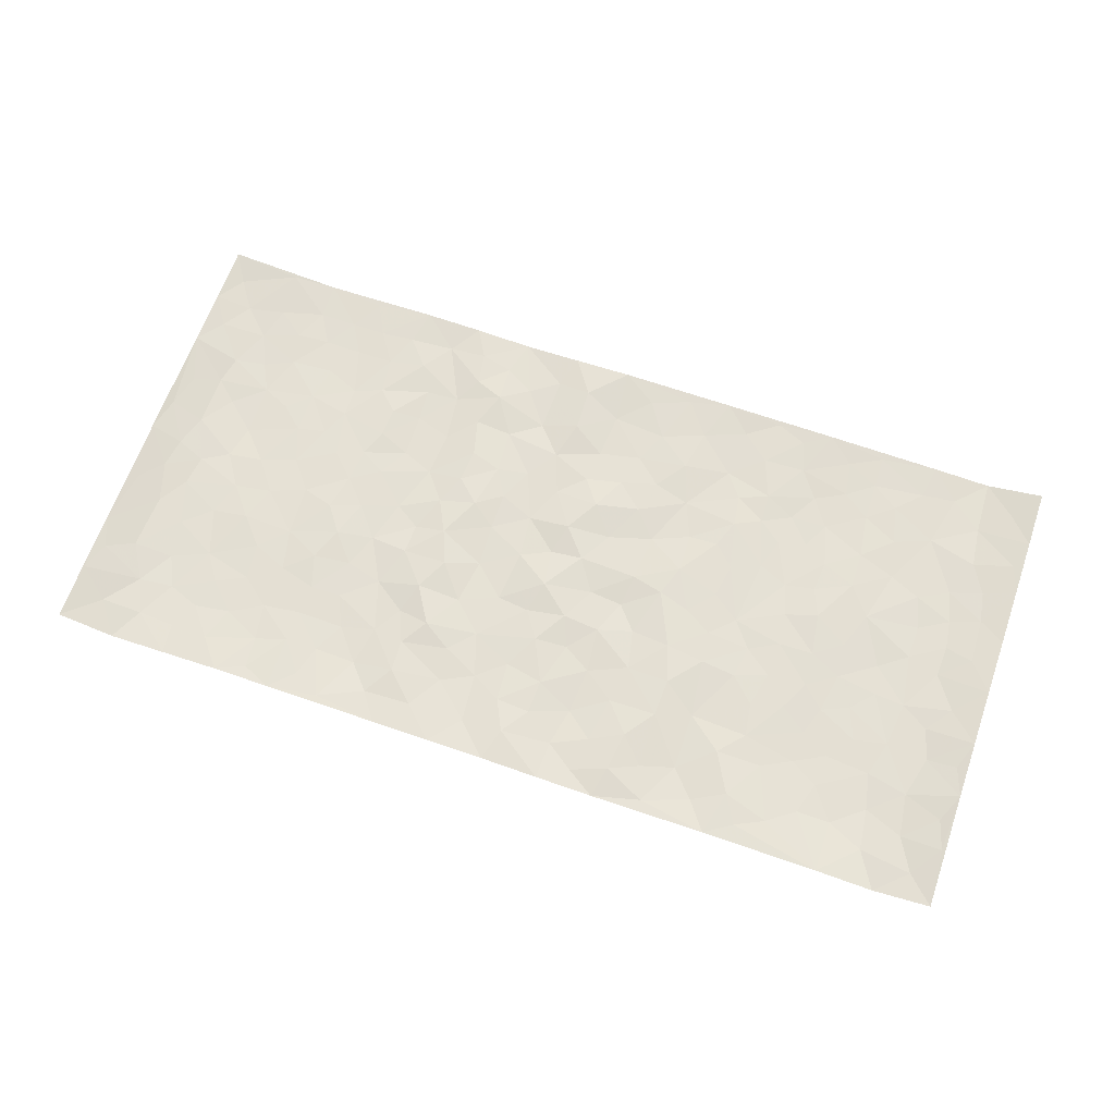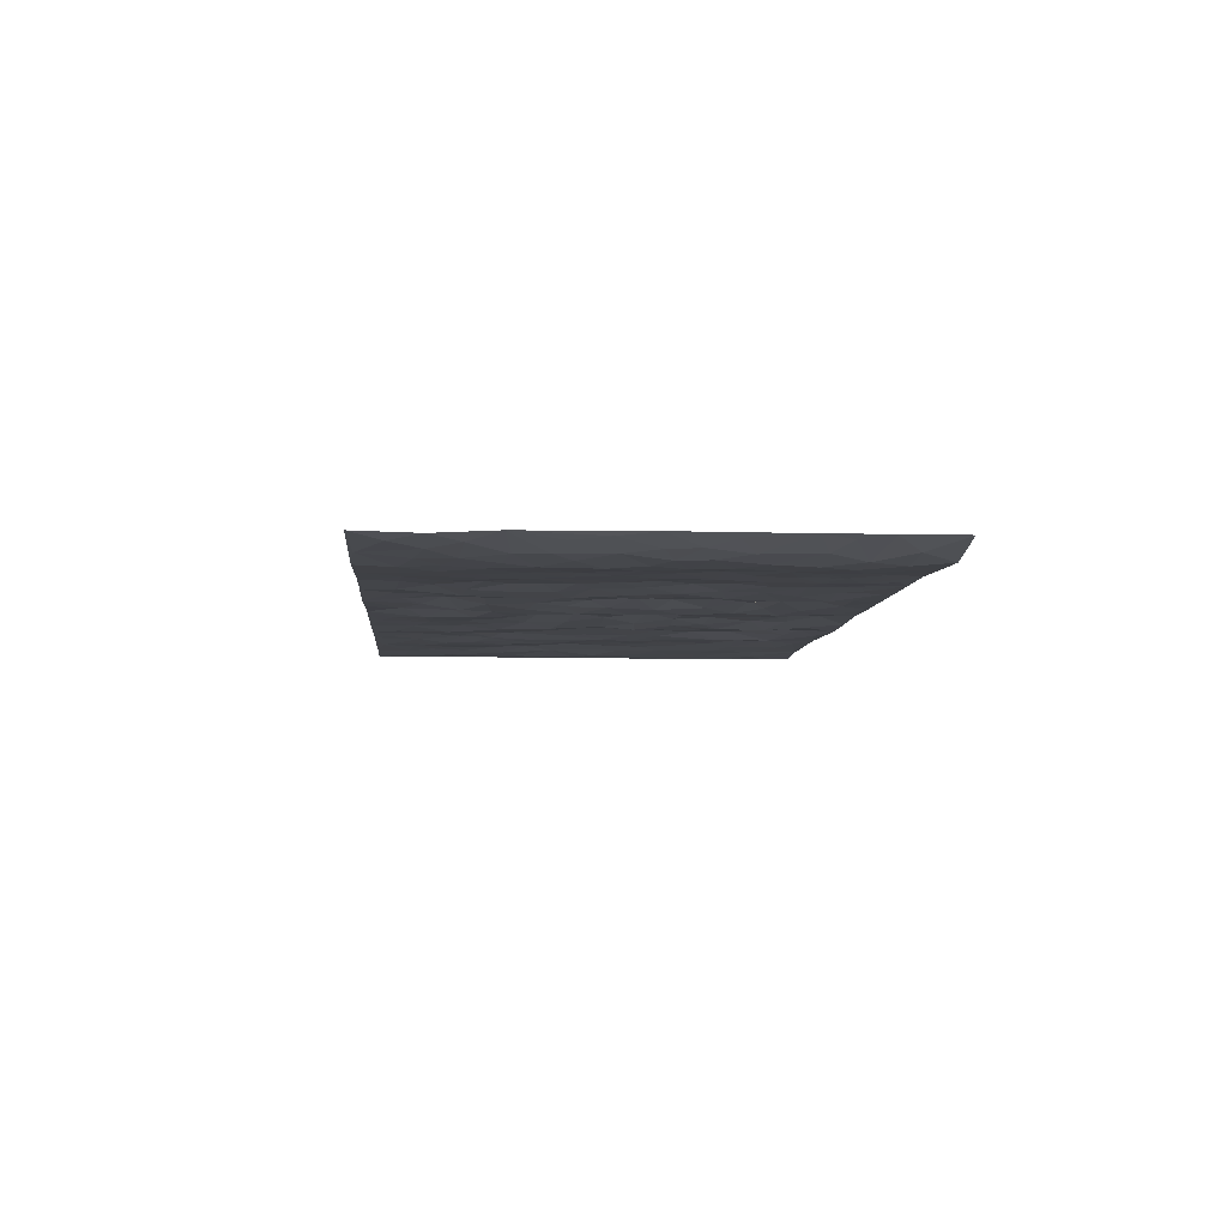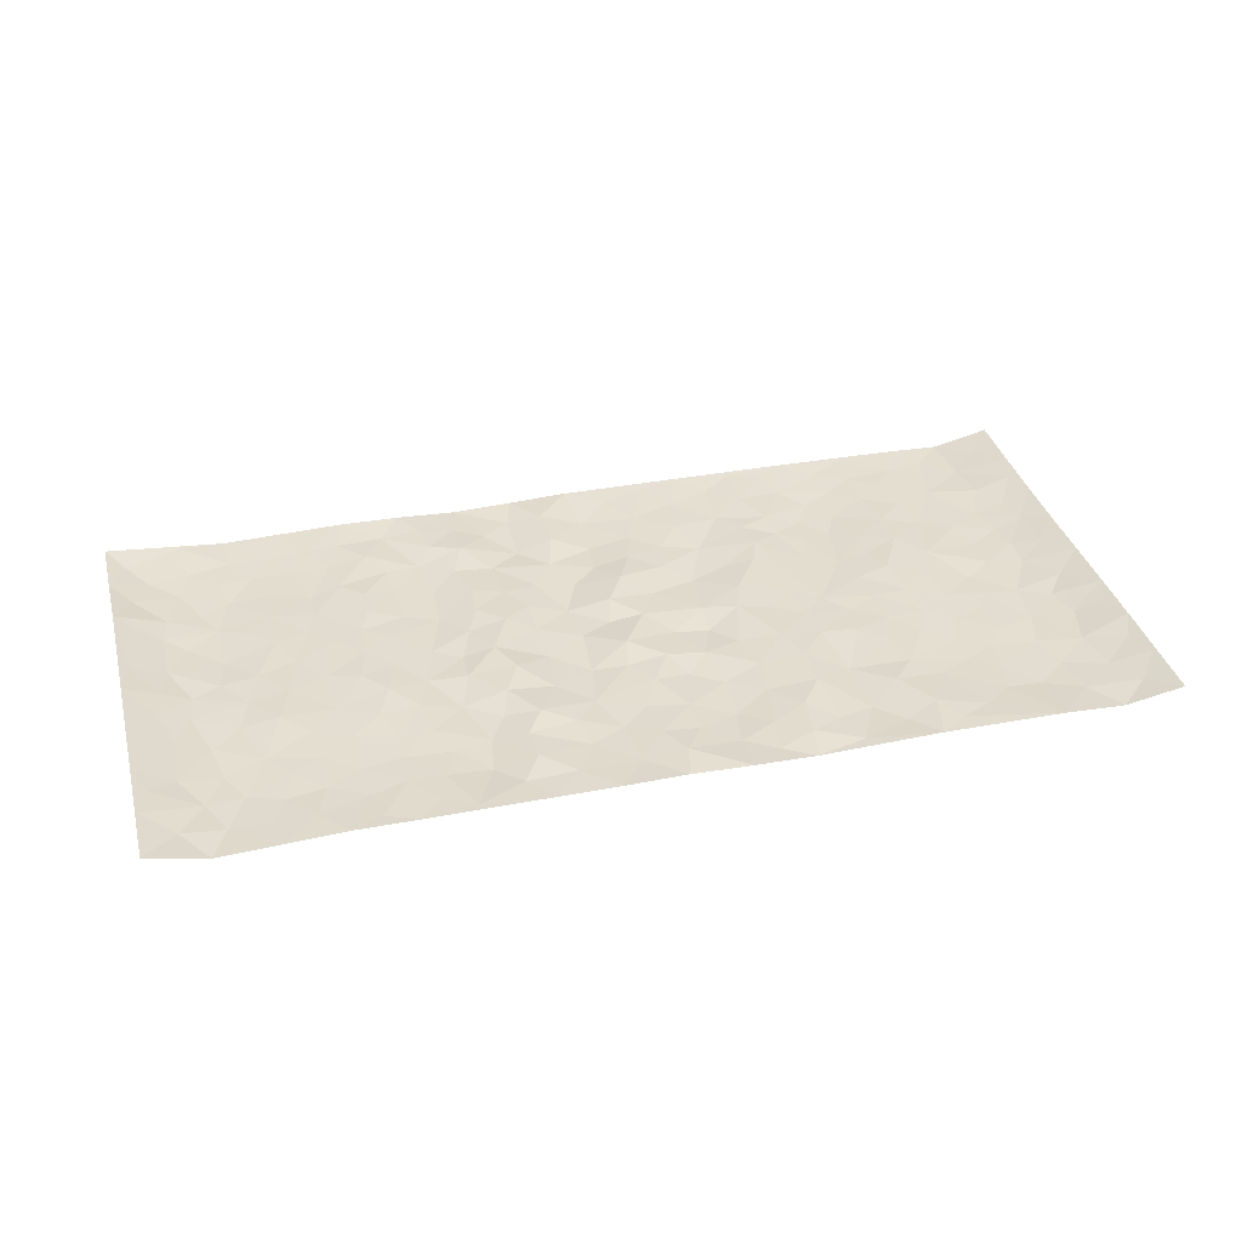
<metadata>
{"format":"obj","ext":"obj","renderer":"f3d","projection":"perspective","resolution":1024,"background":"white","views":[{"elev":65.4,"azim":-160.7,"up":"+Z"},{"elev":-6.6,"azim":85.4,"up":"+Z"},{"elev":35.4,"azim":165.5,"up":"+Z"}]}
</metadata>
<code>
v -0.9868 0.000746 0.0234
v -0.9879 0.9988 0.02053
v 0.9897 0.0009795 0.01814
v 0.988 0.9995 0.02304
v -0.8059 0.3924 -0.007125
v -0.988 0.4998 0.019
v -0.8676 0.3575 -0.003359
v 0.0002472 0.001359 0.006552
v -0.9885 0.2503 0.01716
v -0.9324 0.3377 0.005404
v -0.7437 0.001221 0.0005419
v -0.9879 0.1255 0.01947
v -0.7192 0.2925 -0.005197
v -0.8666 0.001014 -0.003531
v -0.8506 0.2882 -0.004148
v -0.497 0.00118 0.004119
v -0.9674 0.1879 0.01434
v -0.2978 0.1662 -0.002741
v -0.7859 0.3217 -0.005409
v -0.8726 0.1198 -0.002644
v -0.9331 0.06319 0.008649
v -0.8051 0.06372 -0.004729
v -0.6811 0.1265 -0.001089
v -0.7329 0.0743 -0.002282
v -0.8836 0.2069 0.001295
v -0.9201 0.2698 0.004028
v -0.7787 0.1766 -0.005808
v -0.7009 0.2093 -0.002681
v -0.874 0.4881 -0.003113
v -0.9884 0.3751 0.01706
v -0.744 0.9987 0.003644
v -0.5436 0.2219 -0.005653
v 0.2634 0.1568 0.006254
v -0.9875 0.7494 0.02197
v -0.3723 0.3926 0.00153
v -0.7921 0.7533 -0.009057
v -0.8093 0.8319 -0.009527
v -0.5889 0.4423 0.004367
v -0.6081 0.6062 -2.893e-05
v -0.4966 0.999 0.005717
v -0.9655 0.687 0.01532
v -0.6699 0.5627 -0.003413
v -0.3959 0.7542 -0.004388
v -0.5161 0.2795 -0.006356
v -0.4658 0.2245 -0.005874
v -0.5018 0.1615 -0.00538
v -0.4547 0.6367 -0.0003099
v -0.3719 0.5597 0.0008168
v 0.1679 0.4736 -0.001742
v -0.3386 0.2203 0.0003979
v -0.2135 0.6106 -0.002407
v -0.3806 0.6292 0.001675
v -0.3067 0.05671 0.0003991
v -0.6354 0.711 -0.004447
v -0.4007 0.1936 0.000417
v -0.8817 0.6179 -0.00166
v -0.0381 0.3478 0.009115
v 0.05795 0.3394 -0.004281
v 0.3012 0.451 0.001115
v -0.09635 0.5514 -0.002719
v -0.1676 0.5557 -0.008356
v 0.09308 0.6303 -0.006328
v -0.6407 0.3459 0.002743
v -0.7577 0.5741 -0.007267
v -0.9607 0.8101 0.01366
v -0.567 0.1286 -0.003535
v -0.3729 0.01138 0.003995
v -0.8046 0.4661 -0.00636
v -0.6249 0.1718 -0.001398
v -0.622 0.01767 0.001282
v -0.2488 0.0009256 0.005505
v -0.6233 0.08773 -0.0009532
v -0.5539 0.0526 -0.0004979
v -0.4375 0.03664 0.002201
v -0.4573 0.1032 -0.001385
v -0.9014 0.686 0.0004898
v -0.9799 0.8741 0.01912
v -0.7455 0.5091 -0.008137
v -0.0004406 0.9989 0.006204
v -0.8126 0.6756 -0.007902
v -0.5689 0.3146 -0.0004042
v -0.5195 0.461 -0.000617
v 0.0068 0.5714 0.008526
v -0.04992 0.4828 0.004115
v 0.003963 0.4197 0.007462
v -0.1257 0.1275 0.001301
v -0.5769 0.6706 -0.0003198
v -0.9247 0.5623 0.005289
v -0.7413 0.6916 -0.006347
v -0.4549 0.2964 -0.003934
v -0.6389 0.267 0.000553
v -0.5082 0.6889 0.0007159
v -0.1754 0.4847 -0.001449
v -0.2659 0.4355 0.004117
v -0.6555 0.6495 -0.003736
v -0.01047 0.1164 -0.002691
v -0.421 0.5102 -0.002575
v -0.3482 0.2874 0.003413
v -0.2437 0.5035 0.003678
v -0.1827 0.3815 -0.005684
v -0.9877 0.6246 0.02079
v -0.714 0.6231 -0.005948
v -0.8228 0.5797 -0.007006
v -0.3676 0.1094 0.001871
v -0.5284 0.5333 0.0005037
v -0.6912 0.406 -0.001624
v -0.1315 0.3239 0.001869
v -0.151 0.249 1.431e-05
v -0.5249 0.6119 0.0005583
v 0.1099 0.7292 -0.003613
v -0.003334 0.2145 -0.004052
v -0.07351 0.2728 0.002628
v 0.004788 0.2881 -0.001282
v -0.4351 0.3633 -0.003864
v -0.199 0.1833 0.00208
v -0.6622 0.488 -0.001132
v -0.5636 0.3809 0.0001984
v -0.4987 0.3914 -0.00439
v -0.3119 0.5239 0.001947
v -0.2626 0.3497 -0.002262
v -0.3603 0.4667 0.001504
v -0.2293 0.2703 -0.003603
v -0.09129 0.411 -0.0002891
v -0.6024 0.5317 0.001745
v -0.09299 0.1977 9.03e-05
v -0.2165 0.09267 0.001246
v -0.4043 0.2575 -0.002024
v -0.9366 0.4375 0.008624
v -0.8768 0.4205 -0.001774
v 0.09342 0.4226 -0.005728
v 0.2113 0.2372 -0.002077
v 0.0836 0.5169 -0.004072
v 0.01971 0.488 -0.0008701
v 0.1683 0.3927 0.0002447
v 0.8025 0.4968 -0.00693
v 0.2226 0.4335 0.006861
v 0.2698 0.3129 0.004171
v 0.1627 0.5674 -0.004437
v 0.1242 0.9988 0.004557
v -0.2972 0.6196 0.004798
v 0.4304 0.8799 -0.001698
v 0.4969 0.9982 0.004409
v -0.2176 0.7813 -0.001361
v -0.05958 0.8645 0.0003877
v -0.3264 0.3479 0.003077
v -0.4655 0.566 -0.002476
v -0.0749 0.05224 0.003396
v -0.1604 0.02143 0.004615
v 0.1244 0.001481 0.001938
v 0.01318 0.8603 0.00309
v -0.01719 0.6998 0.002954
v 0.4276 0.196 -0.001551
v 0.3456 0.2892 -0.005736
v 0.5998 0.5261 -0.0004139
v 0.5321 0.5466 0.004449
v 0.462 0.1346 0.003075
v 0.5301 0.2272 0.001139
v 0.4197 0.3612 -0.003928
v 0.02283 0.6407 0.0008099
v -0.06021 0.6274 0.00325
v -0.1489 0.7297 -0.007157
v -0.08771 0.693 -0.004222
v -0.06155 0.7914 0.0004194
v -0.1383 0.6328 -0.002096
v 0.02078 0.7749 -0.0005273
v 0.2489 0.9985 0.004516
v -0.01955 0.927 0.007049
v -0.2732 0.8467 0.006387
v -0.2025 0.8806 -0.0008974
v -0.3206 0.7813 0.005986
v -0.2486 0.999 -0.0002856
v -0.2316 0.6962 -0.0001111
v -0.3226 0.7004 0.006232
v -0.1423 0.8301 -0.009521
v -0.1248 0.9989 0.002064
v 0.2206 0.7462 0.008247
v 0.1761 0.6673 -0.001116
v 0.331 0.595 0.0005459
v 0.2646 0.5228 0.007048
v 0.2697 0.6659 0.00599
v 0.4301 0.7441 -0.0021
v 0.3601 0.683 -0.005739
v 0.2889 0.7331 -0.002796
v 0.06883 0.9294 -0.0004376
v 0.07941 0.8234 -0.00377
v 0.1472 0.8582 -0.00206
v 0.254 0.8733 0.005934
v 0.3254 0.7934 -0.005642
v 0.2349 0.5955 0.007792
v -0.8919 0.8678 -0.0004788
v -0.6913 0.8171 -0.005507
v -0.879 0.775 -0.001065
v -0.8669 0.9988 -0.002108
v -0.9318 0.9401 0.006178
v -0.8202 0.9217 -0.005155
v -0.7426 0.886 -0.0071
v -0.614 0.9299 0.0009784
v -0.6712 0.8865 -0.003371
v -0.6964 0.7463 -0.006393
v -0.5684 0.815 -0.001911
v -0.6305 0.7817 -0.00554
v -0.5188 0.9014 0.005879
v -0.3974 0.8787 -0.004922
v -0.5532 0.9608 0.004313
v -0.4717 0.8164 0.002982
v -0.4496 0.9369 -0.001043
v -0.3507 0.9734 0.000796
v -0.5193 0.7612 0.0004161
v -0.3252 0.9018 0.0004306
v -0.2626 0.9312 0.005422
v 0.1581 0.7851 0.001024
v 0.2579 0.8043 0.003433
v 0.1909 0.9335 0.002692
v 0.3982 0.812 -0.004902
v 0.3416 0.8809 -0.006821
v 0.3871 0.9825 0.003341
v 0.2929 0.9376 0.001309
v 0.448 0.9479 0.001738
v 0.3854 0.4932 -0.004583
v 0.3295 0.5288 -0.003245
v 0.4903 0.6039 0.005181
v 0.4379 0.6643 -0.0008274
v 0.4114 0.5878 -0.003196
v 0.3577 0.1895 -0.003834
v 0.4878 0.3343 0.002816
v 0.4657 0.5222 0.0005767
v 0.351 0.3876 -0.006079
v -0.1263 0.9152 -0.004925
v -0.1867 0.9583 -0.002373
v 0.3248 0.1326 0.00354
v 0.6203 0.01426 0.00124
v 0.2036 0.3329 0.002035
v 0.2748 0.3844 0.00425
v 0.5917 0.2475 -0.003547
v 0.7443 0.9991 0.0002848
v 0.9886 0.2502 0.02152
v 0.499 0.812 -0.0006089
v 0.7282 0.4872 -0.004522
v 0.4952 0.7466 0.0004218
v 0.9884 0.5001 0.0232
v 0.6784 0.2939 -0.003444
v 0.5163 0.4677 0.002393
v 0.7884 0.3107 -0.008902
v 0.5691 0.4154 0.0002934
v 0.4966 0.001608 0.005578
v 0.09084 0.2516 -0.002018
v 0.5123 0.07667 0.001782
v 0.1361 0.3186 -0.003026
v 0.4223 0.2663 -0.003428
v 0.8851 0.2648 -0.0007834
v 0.6505 0.4617 -0.002374
v 0.586 0.08196 -0.0001698
v 0.455 0.4256 -0.0002326
v 0.6158 0.3716 -0.001871
v 0.2905 0.232 0.001233
v 0.4847 0.2712 0.002997
v 0.268 0.07797 0.0006539
v 0.3724 0.001331 0.003283
v 0.2484 0.001444 -0.002347
v 0.2038 0.114 -0.001625
v 0.06887 0.1693 0.004823
v 0.1466 0.1891 -0.006265
v 0.6211 0.1473 -0.003725
v 0.7875 0.4228 -0.01011
v 0.7584 0.2209 -0.008062
v 0.6598 0.08047 -0.003264
v 0.6785 0.3845 -0.002379
v 0.7279 0.3391 -0.005221
v 0.8975 0.3259 -0.0007709
v 0.7559 0.5676 -0.005399
v 0.7016 0.1454 -0.006014
v 0.7738 0.1496 -0.005186
v 0.8516 0.3673 -0.006366
v 0.9531 0.3494 0.0125
v 0.8979 0.4384 -0.0004146
v 0.5901 0.3128 -0.001562
v 0.8313 0.1056 -0.002361
v 0.337 0.06271 0.002746
v 0.4169 0.06817 -0.000751
v 0.07232 0.07716 0.006507
v 0.1444 0.0716 -0.00307
v 0.9882 0.7501 0.02266
v 0.7417 0.07891 -0.004993
v 0.6643 0.2156 -0.005231
v 0.9714 0.4246 0.017
v 0.9183 0.509 0.005295
v 0.8194 0.2501 -0.007154
v 0.5404 0.1481 0.0001259
v 0.7439 0.001245 -0.001984
v 0.5096 0.3938 0.001612
v 0.9513 0.06308 0.008085
v 0.9899 0.1255 0.01515
v 0.8513 0.18 -0.004172
v 0.9101 0.124 0.002026
v 0.8397 0.008723 0.0052
v 0.9489 0.1879 0.007983
v 0.6757 0.5556 -0.001166
v 0.7022 0.6329 -0.0002119
v 0.5939 0.6359 -0.0005292
v 0.8381 0.6917 -0.0075
v 0.6413 0.7716 -0.002305
v 0.9675 0.625 0.01714
v 0.7787 0.6419 -0.006103
v 0.8673 0.5951 -0.004801
v 0.7447 0.7441 -0.00599
v 0.8581 0.5304 -0.00505
v 0.9279 0.574 0.006215
v 0.9043 0.6595 0.0003492
v 0.6499 0.6925 -0.0008282
v 0.5741 0.7239 -0.001396
v 0.5171 0.6746 0.003471
v 0.8657 0.8529 -0.005363
v 0.7229 0.8716 -0.00495
v 0.8241 0.7772 -0.009041
v 0.9095 0.7784 0.002099
v 0.792 0.8447 -0.008494
v 0.9853 0.8748 0.0221
v 0.7049 0.8027 -0.003782
v 0.9644 0.8119 0.0171
v 0.7527 0.9321 -0.003518
v 0.8677 0.9994 -0.004607
v 0.6206 0.9984 0.005201
v 0.8326 0.9267 -0.006612
v 0.919 0.9288 0.004057
v 0.6716 0.9348 0.0009137
v 0.5654 0.9016 -0.001753
v 0.4994 0.8813 0.001465
v 0.5588 0.9698 0.002465
v 0.5787 0.822 -0.002999
v 0.6461 0.861 -0.002559
f 29 6 128
f 12 21 20
f 26 10 9
f 55 45 46
f 27 19 15
f 26 9 17
f 101 6 88
f 12 1 21
f 7 15 19
f 125 86 96
f 84 123 85
f 129 29 128
f 25 27 15
f 12 20 17
f 73 75 66
f 22 14 11
f 26 17 25
f 9 12 17
f 25 15 26
f 5 129 7
f 52 146 48
f 55 18 50
f 7 19 5
f 20 27 25
f 124 82 105
f 41 76 34
f 20 14 22
f 14 20 21
f 14 21 1
f 24 22 11
f 24 27 22
f 72 66 69
f 69 32 91
f 70 24 11
f 24 23 27
f 17 20 25
f 27 20 22
f 10 15 7
f 10 26 15
f 23 28 27
f 27 13 19
f 28 23 69
f 13 27 28
f 119 121 94
f 10 7 129
f 6 30 128
f 9 10 30
f 36 192 80
f 80 102 89
f 118 81 44
f 64 103 78
f 115 126 86
f 45 32 46
f 91 63 13
f 129 68 29
f 95 87 54
f 95 54 199
f 202 40 204
f 82 97 105
f 29 88 6
f 18 55 104
f 148 126 71
f 38 82 124
f 50 18 122
f 117 82 38
f 5 19 106
f 82 117 118
f 80 64 102
f 127 45 55
f 194 77 190
f 98 35 114
f 39 124 105
f 127 50 98
f 106 19 13
f 66 75 46
f 39 95 42
f 63 117 38
f 95 89 102
f 101 56 76
f 51 140 99
f 18 53 126
f 62 83 132
f 45 127 90
f 112 113 57
f 103 29 68
f 130 85 58
f 109 39 105
f 35 94 121
f 113 246 58
f 151 165 163
f 120 100 94
f 114 127 98
f 192 190 65
f 95 39 87
f 36 191 37
f 67 104 74
f 56 101 88
f 13 63 106
f 192 34 76
f 268 241 243
f 108 115 125
f 93 84 60
f 133 84 85
f 156 288 157
f 101 76 41
f 80 103 64
f 105 97 146
f 99 61 51
f 92 109 47
f 125 96 111
f 158 227 153
f 75 104 55
f 69 66 32
f 81 91 32
f 106 78 68
f 42 64 78
f 77 34 65
f 24 70 72
f 75 73 16
f 16 71 67
f 2 34 77
f 13 28 91
f 103 56 88
f 56 80 76
f 72 69 23
f 11 16 70
f 16 73 70
f 16 67 74
f 115 18 126
f 24 72 23
f 73 72 70
f 16 74 75
f 72 73 66
f 32 45 44
f 84 83 60
f 66 46 32
f 78 106 116
f 117 63 81
f 67 53 104
f 103 68 78
f 69 91 28
f 36 80 89
f 106 38 116
f 106 68 5
f 81 118 117
f 62 132 138
f 32 44 81
f 53 67 71
f 57 58 85
f 123 100 107
f 93 60 61
f 33 230 224
f 8 96 147
f 132 133 130
f 140 48 119
f 93 100 123
f 122 98 50
f 164 60 160
f 53 71 126
f 125 112 108
f 193 194 195
f 75 55 46
f 63 91 81
f 56 103 80
f 196 198 31
f 18 104 53
f 121 48 97
f 38 106 63
f 118 97 82
f 97 35 121
f 51 172 140
f 130 134 49
f 87 39 109
f 288 252 263
f 97 114 35
f 47 43 92
f 57 113 58
f 248 130 58
f 34 101 41
f 114 90 127
f 116 124 42
f 145 94 35
f 118 114 97
f 167 79 175
f 98 145 35
f 85 123 57
f 43 47 52
f 199 36 89
f 42 78 116
f 159 83 62
f 88 29 103
f 74 104 75
f 118 44 90
f 173 140 172
f 42 95 102
f 190 192 37
f 65 190 77
f 89 95 199
f 125 111 112
f 92 87 109
f 18 115 122
f 177 180 176
f 112 57 107
f 109 105 146
f 93 94 100
f 285 286 275
f 96 86 147
f 137 232 131
f 57 123 107
f 87 92 208
f 49 134 136
f 132 130 49
f 161 164 162
f 50 127 55
f 122 108 107
f 122 107 100
f 48 140 52
f 118 90 114
f 99 119 94
f 123 84 93
f 36 37 192
f 48 121 119
f 120 122 100
f 39 42 124
f 38 124 116
f 248 58 246
f 44 45 90
f 98 122 120
f 146 52 47
f 94 93 99
f 168 209 170
f 212 183 188
f 202 197 200
f 42 102 64
f 107 108 112
f 99 93 61
f 8 280 96
f 112 111 113
f 125 115 86
f 115 108 122
f 128 30 10
f 5 68 129
f 10 129 128
f 132 49 138
f 83 84 133
f 130 133 85
f 83 133 132
f 248 134 130
f 156 152 224
f 151 110 165
f 212 186 211
f 153 224 249
f 254 251 244
f 246 261 262
f 225 158 249
f 49 136 179
f 185 184 150
f 214 188 181
f 181 188 182
f 161 163 174
f 143 170 172
f 110 211 185
f 184 79 167
f 174 228 169
f 62 110 159
f 163 150 144
f 210 169 229
f 170 143 168
f 176 211 110
f 98 120 145
f 94 145 120
f 48 146 97
f 109 146 47
f 148 86 126
f 147 86 148
f 71 8 148
f 8 147 148
f 244 276 254
f 232 136 134
f 174 143 161
f 60 83 160
f 163 162 151
f 159 160 83
f 261 281 262
f 259 281 149
f 219 220 59
f 246 113 111
f 33 255 131
f 157 256 152
f 137 255 153
f 230 278 279
f 262 260 33
f 154 155 242
f 131 255 137
f 248 131 232
f 281 280 149
f 259 258 278
f 220 179 59
f 159 151 160
f 162 160 151
f 164 61 60
f 228 174 144
f 144 174 163
f 159 110 151
f 161 172 164
f 186 184 185
f 161 162 163
f 61 164 51
f 160 162 164
f 187 217 213
f 150 163 165
f 205 202 200
f 79 184 139
f 170 43 173
f 174 169 143
f 161 143 172
f 167 144 150
f 176 180 183
f 172 170 173
f 223 226 221
f 185 150 165
f 99 140 119
f 207 206 203
f 172 51 164
f 43 52 173
f 173 52 140
f 167 175 228
f 228 229 169
f 210 168 169
f 177 110 62
f 189 138 179
f 62 138 177
f 136 232 233
f 181 182 222
f 150 184 167
f 178 180 189
f 49 179 138
f 177 138 189
f 180 178 182
f 178 179 220
f 307 308 304
f 222 223 221
f 215 187 188
f 176 183 212
f 187 213 186
f 214 215 188
f 185 211 186
f 237 181 239
f 182 188 183
f 110 185 165
f 216 215 141
f 211 176 212
f 182 183 180
f 176 110 177
f 213 184 186
f 178 189 179
f 177 189 180
f 195 190 37
f 197 198 200
f 195 194 190
f 34 192 65
f 80 192 76
f 37 196 195
f 194 2 77
f 193 2 194
f 196 37 191
f 31 193 195
f 198 196 191
f 31 195 196
f 199 201 191
f 197 204 31
f 198 191 201
f 31 198 197
f 201 199 54
f 36 199 191
f 54 208 201
f 208 43 205
f 208 54 87
f 198 201 200
f 206 205 203
f 43 170 203
f 210 207 209
f 40 202 206
f 31 204 40
f 197 202 204
f 208 205 200
f 43 203 205
f 205 206 202
f 203 209 207
f 171 40 207
f 40 206 207
f 208 200 201
f 43 208 92
f 170 209 203
f 168 143 169
f 207 210 171
f 168 210 209
f 188 187 212
f 212 187 186
f 166 139 213
f 184 213 139
f 237 214 181
f 215 214 141
f 216 141 218
f 213 217 166
f 142 166 216
f 217 216 166
f 187 215 217
f 216 217 215
f 237 141 214
f 142 216 218
f 223 222 182
f 179 136 59
f 223 220 219
f 267 238 251
f 237 327 141
f 223 182 178
f 158 290 253
f 220 223 178
f 59 233 227
f 233 59 136
f 248 246 131
f 153 249 158
f 251 254 267
f 223 219 226
f 111 261 246
f 297 251 238
f 276 256 157
f 167 228 144
f 229 228 175
f 175 171 229
f 229 171 210
f 260 257 33
f 265 271 272
f 266 289 283
f 269 243 250
f 249 224 152
f 266 283 271
f 227 233 137
f 253 227 158
f 325 313 320
f 135 264 275
f 310 329 239
f 270 298 297
f 249 256 225
f 275 273 269
f 311 222 221
f 155 154 299
f 234 276 157
f 310 311 299
f 222 239 181
f 221 226 155
f 266 263 252
f 242 290 244
f 264 273 275
f 273 264 243
f 242 244 154
f 276 290 225
f 288 234 157
f 240 282 302
f 275 286 306
f 225 290 158
f 234 263 284
f 241 254 276
f 233 232 137
f 137 153 227
f 264 135 238
f 244 251 154
f 260 259 257
f 227 253 219
f 33 224 255
f 154 297 299
f 240 302 307
f 297 154 251
f 264 268 243
f 253 226 219
f 271 284 263
f 277 294 293
f 290 242 253
f 241 234 284
f 59 227 219
f 242 155 226
f 252 245 231
f 157 152 156
f 257 230 33
f 152 256 249
f 278 230 257
f 262 33 131
f 224 153 255
f 259 278 257
f 134 248 232
f 230 279 224
f 96 261 111
f 261 96 280
f 280 281 261
f 246 262 131
f 252 247 245
f 268 267 241
f 283 277 272
f 288 247 252
f 275 274 285
f 295 291 294
f 267 268 264
f 263 234 288
f 309 310 299
f 290 276 244
f 283 272 271
f 267 254 241
f 265 243 241
f 236 240 285
f 297 238 270
f 303 305 298
f 241 276 234
f 221 155 299
f 272 277 293
f 250 243 287
f 286 285 240
f 284 271 265
f 271 263 266
f 295 3 291
f 225 256 276
f 241 284 265
f 289 266 231
f 3 292 291
f 321 235 323
f 293 294 296
f 279 278 258
f 245 279 258
f 279 156 224
f 260 281 259
f 280 8 149
f 262 281 260
f 231 266 252
f 267 264 238
f 306 304 270
f 283 289 295
f 243 269 273
f 236 269 250
f 294 292 296
f 274 236 285
f 269 274 275
f 250 287 293
f 245 289 231
f 236 274 269
f 156 279 247
f 242 226 253
f 247 279 245
f 243 265 287
f 288 156 247
f 265 272 293
f 296 292 236
f 293 287 265
f 295 294 277
f 277 283 295
f 236 250 296
f 289 3 295
f 292 294 291
f 293 296 250
f 300 304 308
f 325 320 235
f 329 330 326
f 270 304 303
f 270 303 298
f 309 305 301
f 135 306 270
f 299 297 298
f 298 309 299
f 238 135 270
f 300 314 305
f 303 300 305
f 304 306 307
f 300 303 304
f 282 319 315
f 322 325 235
f 275 306 135
f 307 306 286
f 240 307 286
f 308 307 302
f 302 282 308
f 308 282 315
f 305 309 298
f 310 309 301
f 310 301 329
f 310 239 311
f 222 311 239
f 299 311 221
f 319 312 315
f 312 323 316
f 301 305 318
f 305 314 316
f 300 308 315
f 316 314 312
f 312 314 315
f 315 314 300
f 323 312 324
f 316 313 318
f 282 4 317
f 330 313 325
f 4 321 324
f 235 320 323
f 282 317 319
f 312 319 317
f 326 325 322
f 316 320 313
f 316 318 305
f 142 218 327
f 327 218 141
f 316 323 320
f 324 312 317
f 4 324 317
f 321 323 324
f 318 313 330
f 328 326 322
f 326 327 329
f 329 327 237
f 326 328 327
f 322 142 328
f 327 328 142
f 329 237 239
f 301 318 330
f 326 330 325
f 330 329 301

</code>
